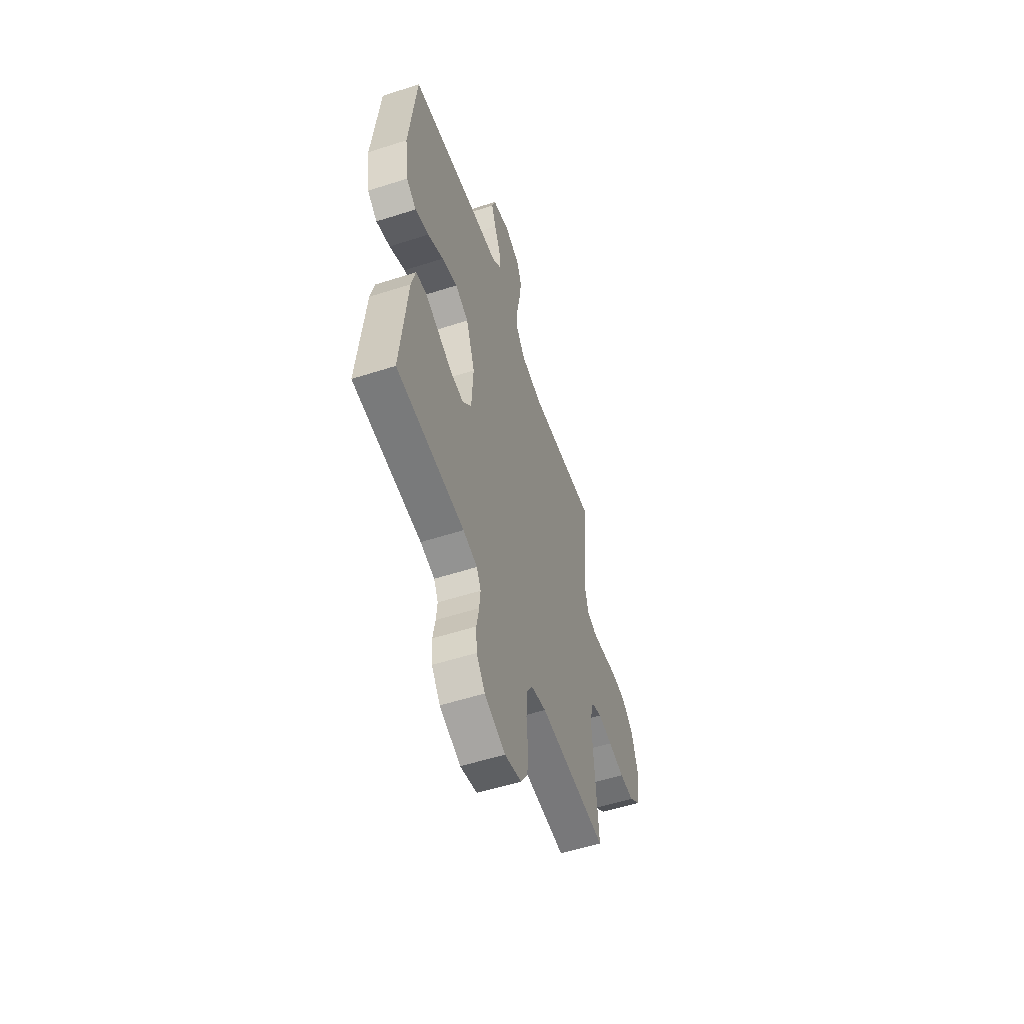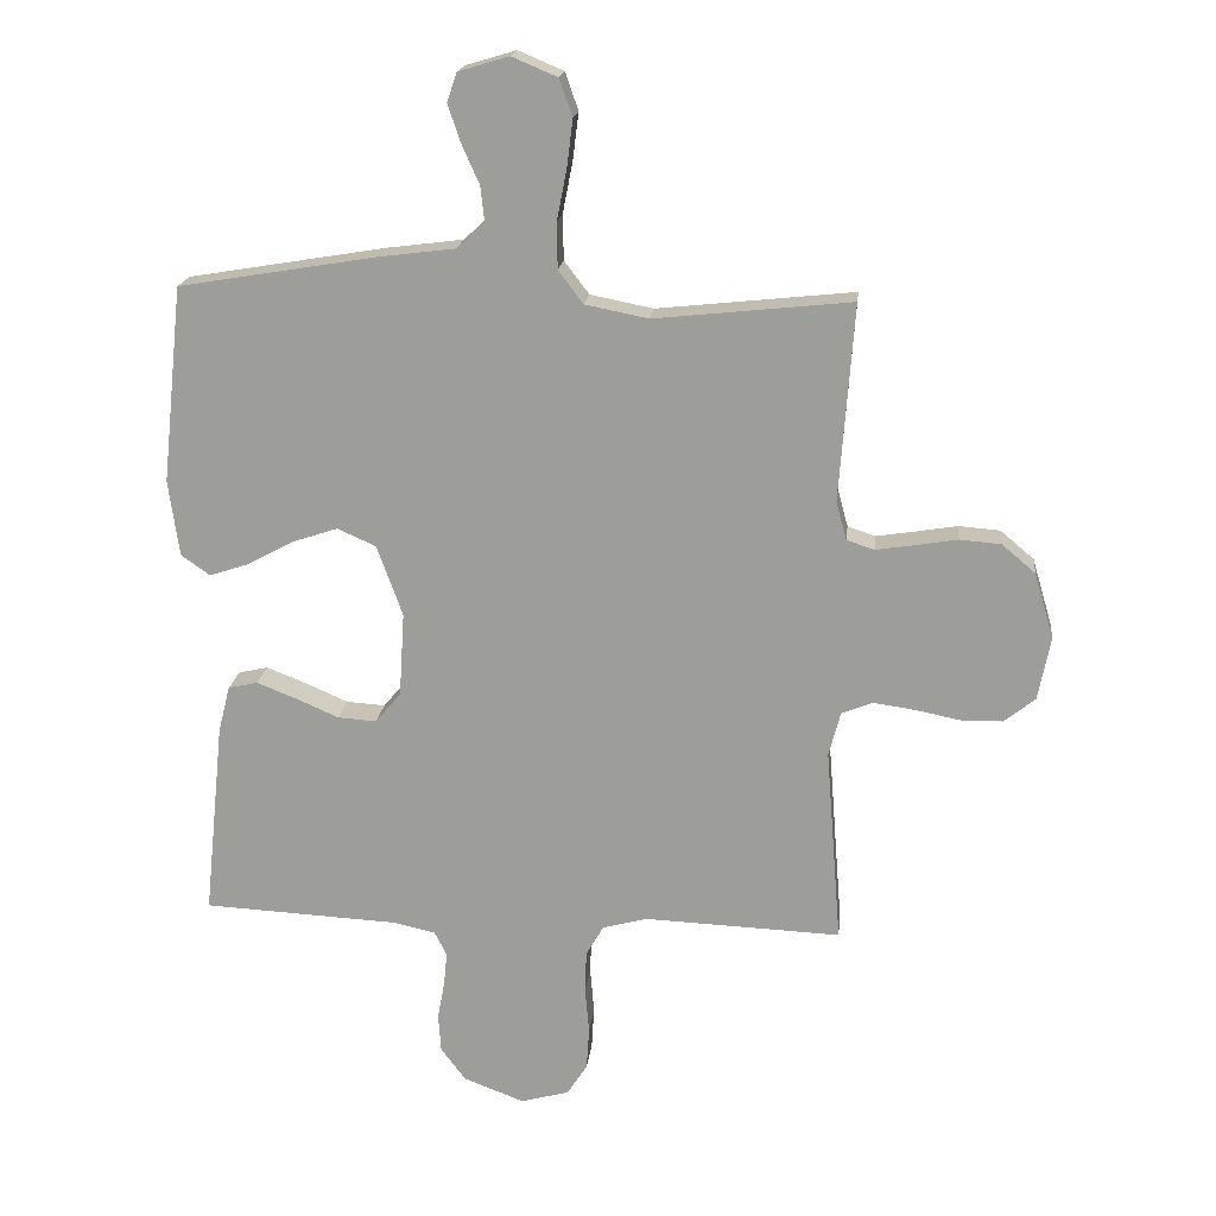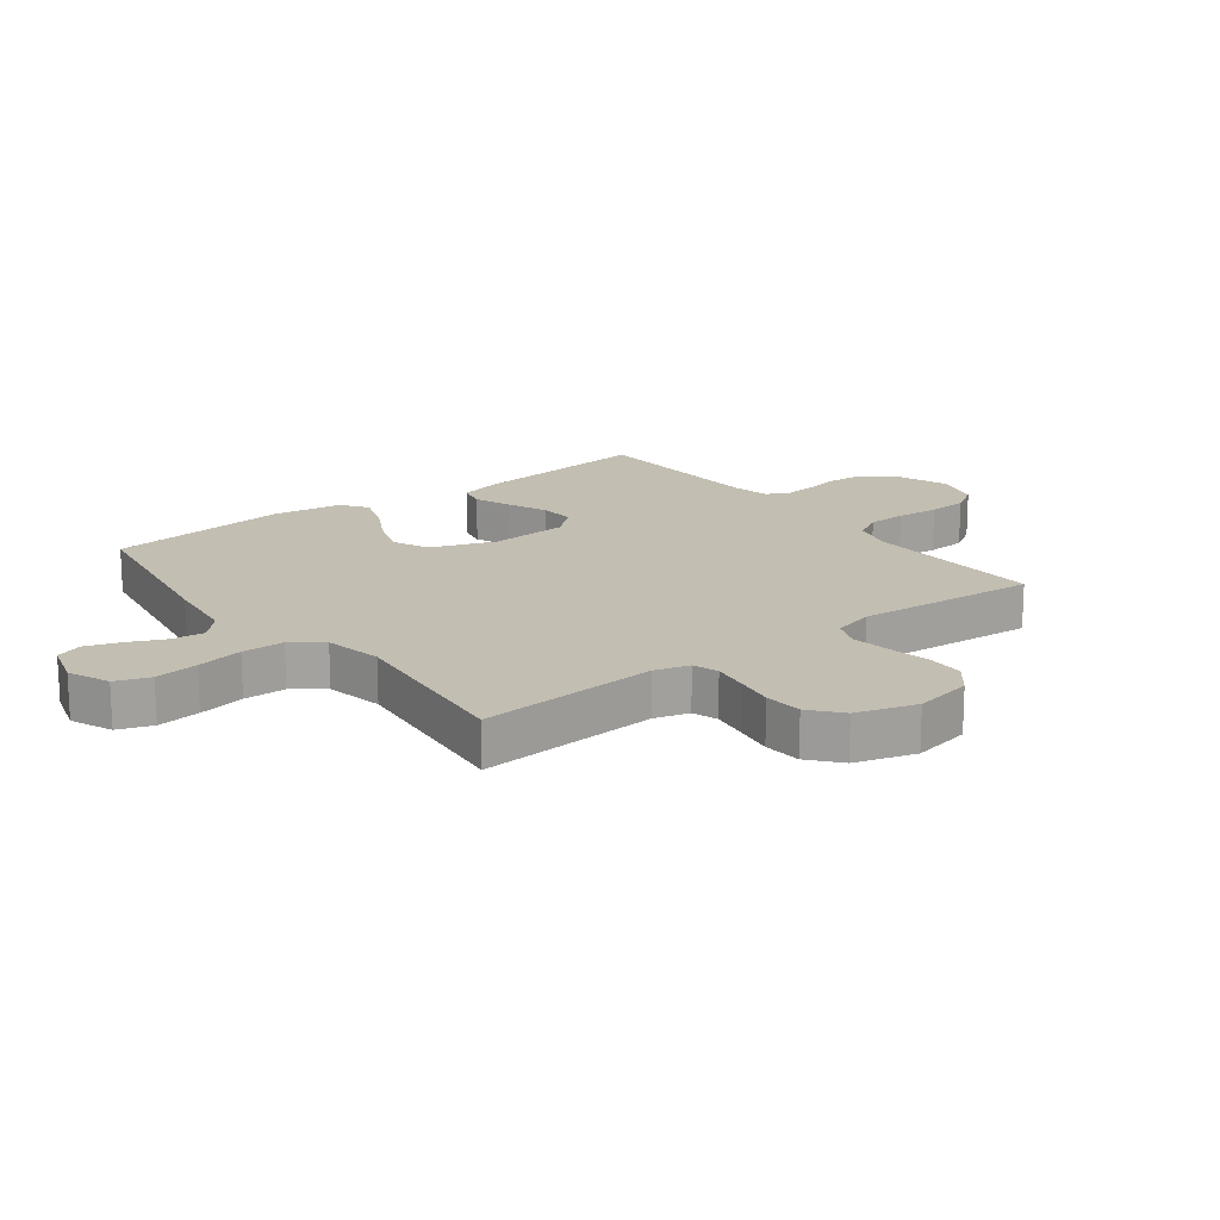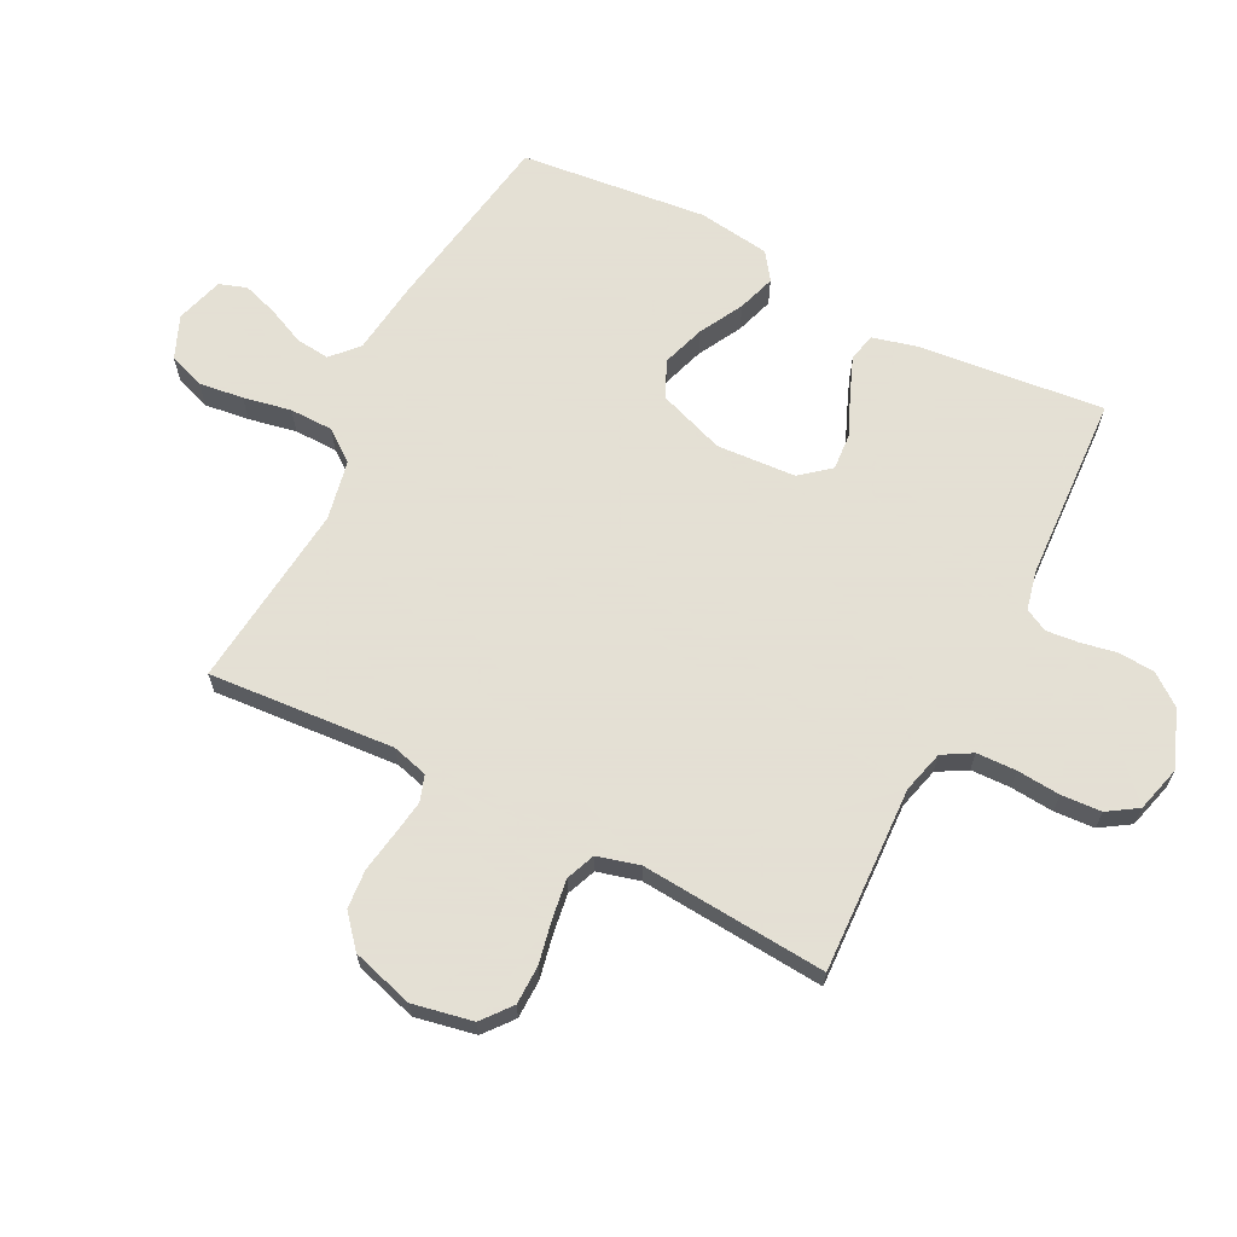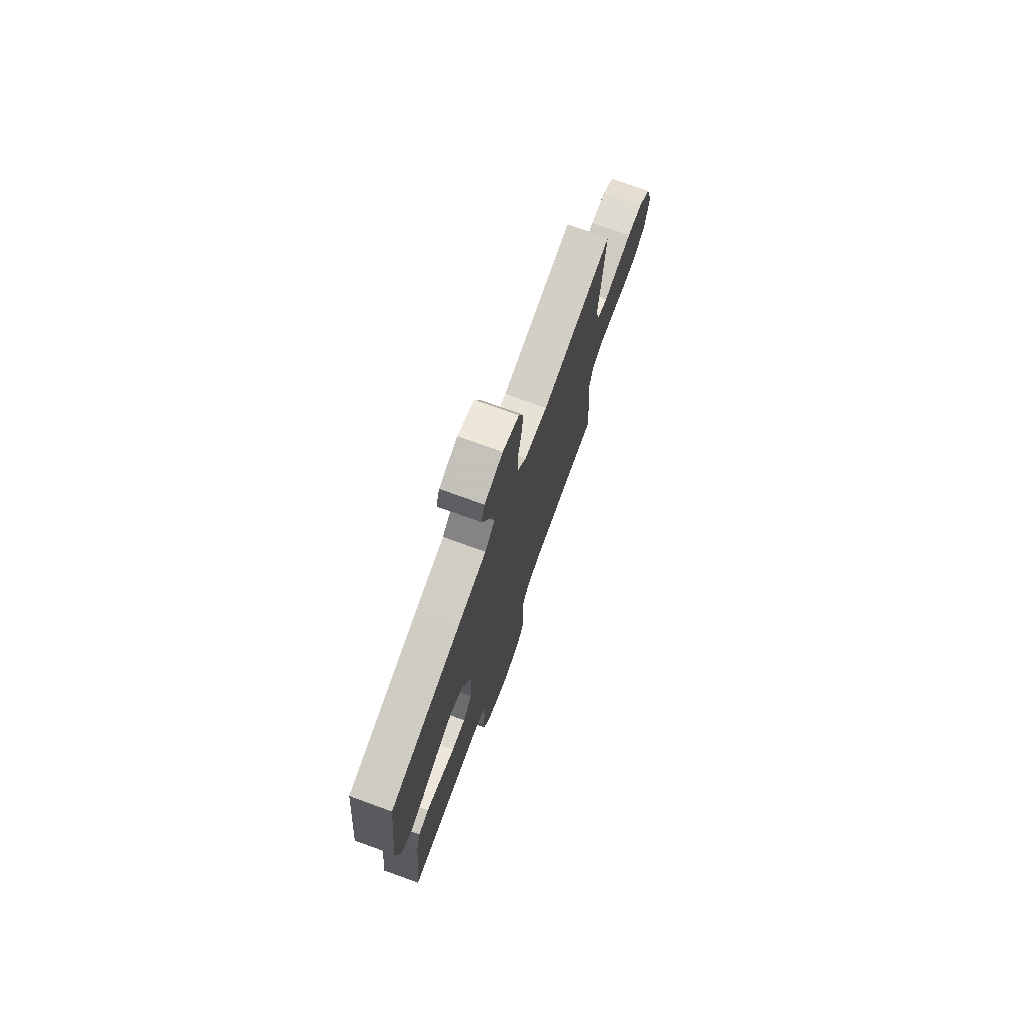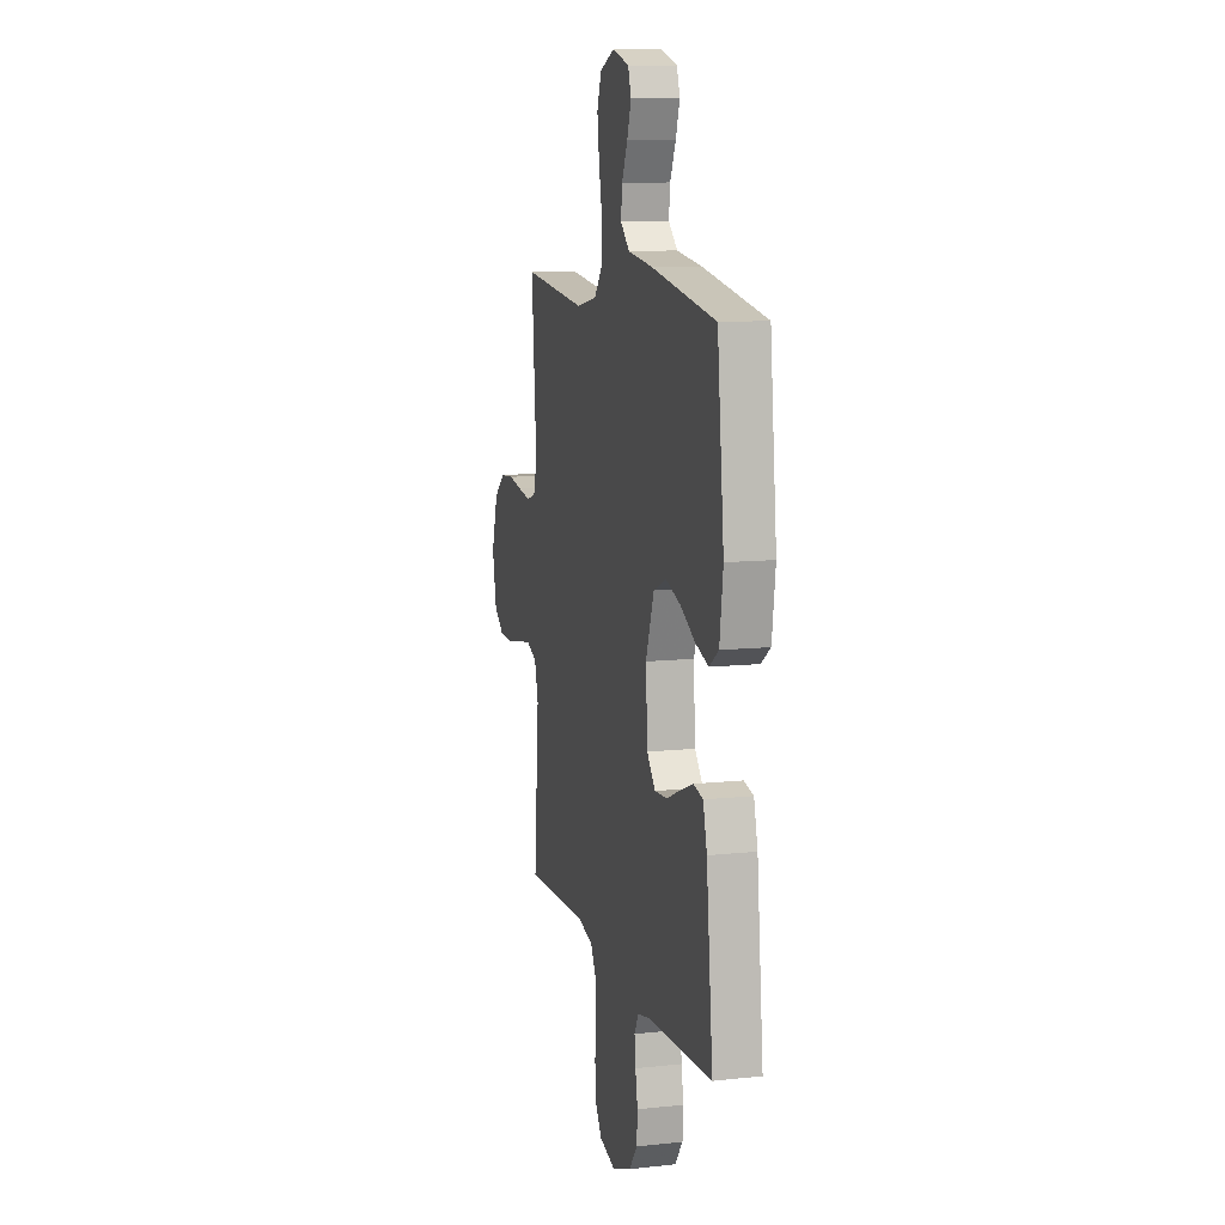
<metadata>
{"format":"obj","ext":"obj","renderer":"f3d","projection":"perspective","resolution":1024,"background":"white","views":[{"elev":-55.4,"azim":-71.3,"up":"+Z"},{"elev":18.5,"azim":6.3,"up":"+Z"},{"elev":17.5,"azim":52.7,"up":"+Y"},{"elev":66.2,"azim":116.9,"up":"+Y"},{"elev":74.6,"azim":-70.1,"up":"+Z"},{"elev":10.8,"azim":-105.1,"up":"+Z"}]}
</metadata>
<code>
v 0.5 0.07 -0.5
v 0.2 0.07 -0.488
v 0.132 0.07 -0.506
v 0.105 0.07 -0.553
v 0.103 0.07 -0.617
v 0.109 0.07 -0.687
v 0.105 0.07 -0.752
v 0.074 0.07 -0.8
v 0 0.07 -0.82
v -0.092 0.07 -0.785
v -0.13 0.07 -0.735
v -0.134 0.07 -0.676
v -0.123 0.07 -0.617
v -0.118 0.07 -0.566
v -0.137 0.07 -0.529
v -0.2 0.07 -0.515
v -0.5 0.07 -0.5
v -0.469 0.07 -0.2
v -0.451 0.07 -0.129
v -0.406 0.07 -0.119
v -0.345 0.07 -0.143
v -0.28 0.07 -0.171
v -0.221 0.07 -0.175
v -0.182 0.07 -0.128
v -0.174 0.07 0
v -0.213 0.07 0.108
v -0.272 0.07 0.134
v -0.341 0.07 0.111
v -0.411 0.07 0.073
v -0.472 0.07 0.053
v -0.516 0.07 0.084
v -0.532 0.07 0.2
v -0.5 0.07 0.5
v -0.2 0.07 0.55
v -0.082 0.07 0.565
v -0.04 0.07 0.604
v -0.046 0.07 0.658
v -0.073 0.07 0.718
v -0.092 0.07 0.775
v -0.077 0.07 0.819
v 0 0.07 0.842
v 0.069 0.07 0.813
v 0.089 0.07 0.756
v 0.08 0.07 0.684
v 0.065 0.07 0.607
v 0.066 0.07 0.537
v 0.104 0.07 0.487
v 0.2 0.07 0.468
v 0.5 0.07 0.5
v 0.478 0.07 0.2
v 0.494 0.07 0.142
v 0.536 0.07 0.128
v 0.594 0.07 0.137
v 0.659 0.07 0.148
v 0.722 0.07 0.143
v 0.773 0.07 0.1
v 0.803 0.07 0
v 0.784 0.07 -0.097
v 0.737 0.07 -0.135
v 0.674 0.07 -0.136
v 0.604 0.07 -0.122
v 0.541 0.07 -0.113
v 0.494 0.07 -0.132
v 0.476 0.07 -0.2
v 0.5 0 -0.5
v 0.2 0 -0.488
v 0.132 0 -0.506
v 0.105 0 -0.553
v 0.103 0 -0.617
v 0.109 0 -0.687
v 0.105 0 -0.752
v 0.074 0 -0.8
v 0 0 -0.82
v -0.092 0 -0.785
v -0.13 0 -0.735
v -0.134 0 -0.676
v -0.123 0 -0.617
v -0.118 0 -0.566
v -0.137 0 -0.529
v -0.2 0 -0.515
v -0.5 0 -0.5
v -0.469 0 -0.2
v -0.451 0 -0.129
v -0.406 0 -0.119
v -0.345 0 -0.143
v -0.28 0 -0.171
v -0.221 0 -0.175
v -0.182 0 -0.128
v -0.174 0 0
v -0.213 0 0.108
v -0.272 0 0.134
v -0.341 0 0.111
v -0.411 0 0.073
v -0.472 0 0.053
v -0.516 0 0.084
v -0.532 0 0.2
v -0.5 0 0.5
v -0.2 0 0.55
v -0.082 0 0.565
v -0.04 0 0.604
v -0.046 0 0.658
v -0.073 0 0.718
v -0.092 0 0.775
v -0.077 0 0.819
v 0 0 0.842
v 0.069 0 0.813
v 0.089 0 0.756
v 0.08 0 0.684
v 0.065 0 0.607
v 0.066 0 0.537
v 0.104 0 0.487
v 0.2 0 0.468
v 0.5 0 0.5
v 0.478 0 0.2
v 0.494 0 0.142
v 0.536 0 0.128
v 0.594 0 0.137
v 0.659 0 0.148
v 0.722 0 0.143
v 0.773 0 0.1
v 0.803 0 0
v 0.784 0 -0.097
v 0.737 0 -0.135
v 0.674 0 -0.136
v 0.604 0 -0.122
v 0.541 0 -0.113
v 0.494 0 -0.132
v 0.476 0 -0.2
f 59 60 61
f 58 59 61
f 57 58 61
f 56 57 61
f 55 56 61
f 54 55 61
f 53 54 61
f 52 53 61 62
f 51 52 62 63
f 48 49 50
f 51 63 64
f 50 51 64
f 48 50 64
f 47 48 64
f 43 44 45
f 42 43 45
f 41 42 45
f 40 41 45
f 39 40 45
f 38 39 45
f 37 38 45
f 36 37 45 46
f 64 1 2
f 47 64 2
f 46 47 2
f 36 46 2
f 35 36 2
f 33 34 35
f 32 33 35
f 31 32 35
f 30 31 35
f 29 30 35
f 28 29 35
f 20 21 22
f 19 20 22
f 18 19 22
f 17 18 22
f 16 17 22
f 15 16 22 23
f 14 15 23 24
f 11 12 13
f 10 11 13
f 9 10 13
f 8 9 13
f 7 8 13
f 6 7 13
f 5 6 13
f 4 5 13 14
f 14 24 25
f 4 14 25
f 3 4 25
f 27 28 35
f 26 27 35
f 25 26 35
f 3 25 35
f 2 3 35
f 125 124 123
f 125 123 122
f 125 122 121
f 125 121 120
f 125 120 119
f 125 119 118
f 125 118 117
f 126 125 117 116
f 127 126 116 115
f 114 113 112
f 128 127 115
f 128 115 114
f 128 114 112
f 128 112 111
f 109 108 107
f 109 107 106
f 109 106 105
f 109 105 104
f 109 104 103
f 109 103 102
f 109 102 101
f 110 109 101 100
f 66 65 128
f 66 128 111
f 66 111 110
f 66 110 100
f 66 100 99
f 99 98 97
f 99 97 96
f 99 96 95
f 99 95 94
f 99 94 93
f 99 93 92
f 86 85 84
f 86 84 83
f 86 83 82
f 86 82 81
f 86 81 80
f 87 86 80 79
f 88 87 79 78
f 77 76 75
f 77 75 74
f 77 74 73
f 77 73 72
f 77 72 71
f 77 71 70
f 77 70 69
f 78 77 69 68
f 89 88 78
f 89 78 68
f 89 68 67
f 99 92 91
f 99 91 90
f 99 90 89
f 99 89 67
f 99 67 66
f 1 65 66 2
f 2 66 67 3
f 3 67 68 4
f 4 68 69 5
f 5 69 70 6
f 6 70 71 7
f 7 71 72 8
f 8 72 73 9
f 9 73 74 10
f 10 74 75 11
f 11 75 76 12
f 12 76 77 13
f 13 77 78 14
f 14 78 79 15
f 15 79 80 16
f 16 80 81 17
f 17 81 82 18
f 18 82 83 19
f 19 83 84 20
f 20 84 85 21
f 21 85 86 22
f 22 86 87 23
f 23 87 88 24
f 24 88 89 25
f 25 89 90 26
f 26 90 91 27
f 27 91 92 28
f 28 92 93 29
f 29 93 94 30
f 30 94 95 31
f 31 95 96 32
f 32 96 97 33
f 33 97 98 34
f 34 98 99 35
f 35 99 100 36
f 36 100 101 37
f 37 101 102 38
f 38 102 103 39
f 39 103 104 40
f 40 104 105 41
f 41 105 106 42
f 42 106 107 43
f 43 107 108 44
f 44 108 109 45
f 45 109 110 46
f 46 110 111 47
f 47 111 112 48
f 48 112 113 49
f 49 113 114 50
f 50 114 115 51
f 51 115 116 52
f 52 116 117 53
f 53 117 118 54
f 54 118 119 55
f 55 119 120 56
f 56 120 121 57
f 57 121 122 58
f 58 122 123 59
f 59 123 124 60
f 60 124 125 61
f 61 125 126 62
f 62 126 127 63
f 63 127 128 64
f 64 128 65 1

</code>
